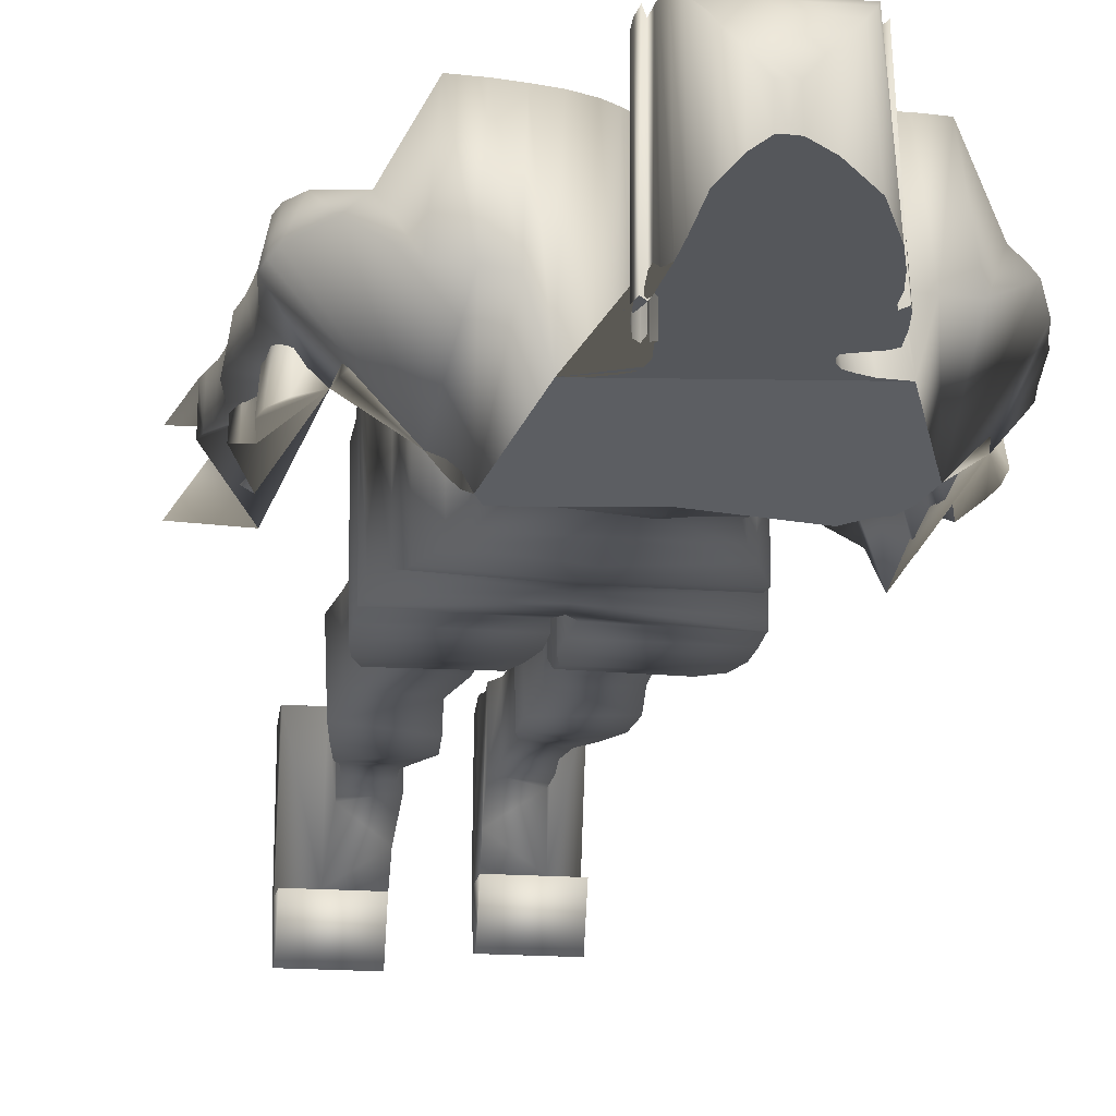
<metadata>
{"format":"obj","ext":"obj","renderer":"f3d","projection":"perspective","resolution":1024,"background":"white","views":[{"elev":-16.4,"azim":170.9,"up":"+Z"}]}
</metadata>
<code>
o Cube_Cube.001
v 0.6035 6.17 -4.596
v 0.6035 6.165 -3.687
v 0.6715 7.157 -4.648
v 0.7119 7.233 -3.598
v 0.6039 6.781 -4.635
v 0.519 6.468 -4.57
v 0.6035 6.764 -3.622
v 0.519 6.471 -3.693
v 0.7322 7.509 -4.893
v 0.7606 7.606 -3.527
v 0.7304 7.472 -3.618
v 0.6979 7.336 -4.807
v 0.8055 7.753 -4.919
v 0.7663 7.684 -3.442
v 0.8692 7.841 -4.932
v 0.8295 7.8 -3.407
v 0.9419 7.904 -4.897
v 0.9002 7.873 -3.376
v 1.038 7.969 -4.815
v 0.9899 7.931 -3.365
v 1.203 7.975 -4.565
v 1.268 7.92 -4.415
v 1.197 7.848 -3.844
v 1.368 7.87 -4.494
v 1.243 7.836 -3.85
v 1.395 7.768 -4.51
v 1.227 7.824 -3.857
v 1.532 7.557 -4.482
v 1.501 7.637 -3.71
v 1.609 7.231 -4.43
v 1.556 7.361 -3.868
v 1.63 7.035 -4.415
v 1.588 7.189 -3.861
v 1.593 6.74 -4.425
v 1.587 6.94 -3.85
v 1.634 6.382 -4.313
v 1.638 6.614 -3.809
v 1.665 6.104 -4.224
v 1.662 6.343 -3.792
v 1.508 5.725 -4.332
v 1.544 5.9 -3.767
v 1.567 5.563 -4.241
v 1.541 5.691 -3.749
v 1.452 5.333 -4.374
v 1.439 5.478 -3.725
v 1.838 4.599 -4.136
v 1.513 4.532 -3.634
v 1.84 4.556 -3.653
v 1.754 5.48 -4.014
v 1.757 5.587 -3.758
v 1.734 5.63 -4.03
v 1.737 5.736 -3.772
v 1.7 5.852 -4.052
v 1.702 5.957 -3.791
v 1.688 6.079 -4.072
v 1.686 6.181 -3.81
v 1.683 6.224 -4.083
v 1.683 6.33 -3.821
v 1.734 6.508 -4.068
v 1.698 6.582 -3.84
v 1.735 6.643 -4.065
v 1.702 6.724 -3.835
v 1.705 6.814 -4.063
v 1.664 6.893 -3.815
v 1.645 7.098 -4.071
v 1.641 7.214 -3.808
v 1.643 7.324 -4.06
v 1.616 7.406 -3.794
v 1.696 7.756 -4.027
v 1.643 7.801 -3.793
v 1.669 7.905 -4.025
v 1.616 7.944 -3.791
v 1.633 8.032 -4.01
v 1.528 8.105 -3.796
v 1.421 8.26 -3.956
v 1.286 8.252 -3.833
v 1.094 8.367 -4.154
v 1.023 8.339 -3.356
v 0.8832 8.374 -4.17
v 0.8382 8.348 -3.366
v 0.7034 8.356 -4.182
v 0.6794 8.337 -3.375
v 0.5788 8.394 -4.628
v 0.5392 8.383 -3.41
v 0.4398 8.447 -4.637
v 0.4043 8.409 -3.451
v 0.3503 8.506 -4.642
v 0.3289 8.479 -3.511
v 0.2894 8.56 -4.645
v 0.2749 8.545 -3.577
v 0.2642 8.636 -4.646
v 0.2491 8.616 -3.641
v 0.254 8.726 -4.647
v 0.2422 8.677 -3.701
v 0.2758 8.894 -4.643
v 0.2658 8.806 -3.728
v 0.2833 9.023 -4.678
v 0.2744 8.922 -3.723
v 0.3208 9.052 -4.693
v 0.3121 8.996 -3.702
v 0.335 9.103 -4.692
v 0.3262 9.067 -3.665
v 0.3465 9.138 -4.686
v 0.3373 9.123 -3.618
v 0.3493 9.155 -4.699
v 0.3399 9.162 -3.589
v 0.3842 9.196 -4.752
v 0.3748 9.171 -3.589
v 0.4246 9.256 -4.755
v 0.4153 9.211 -3.565
v 0.4446 9.315 -4.704
v 0.4355 9.292 -3.538
v 0.4443 9.397 -4.657
v 0.4352 9.373 -3.513
v 0.4296 9.432 -4.648
v 0.4206 9.461 -3.496
v 0.3917 9.397 -4.657
v 0.3831 9.373 -3.514
v 0.38 9.432 -4.648
v 0.3715 9.461 -3.497
v 0.3767 9.578 -4.648
v 0.3687 9.536 -3.501
v 0.3559 9.74 -4.623
v 0.3486 9.646 -3.51
v 0.3263 9.85 -4.564
v 0.3209 9.778 -3.586
v 0.2645 9.965 -4.421
v 0.2615 9.914 -3.703
v 0.1359 10 -4.285
v 0.135 9.996 -3.88
v 0.03666 10.01 -4.215
v 0.03655 10.02 -4.006
v 0.6854 5.99 -4.615
v 0.8026 5.715 -4.628
v 0.8092 5.53 -4.598
v 0.8092 5.473 -3.37
v 0.8026 5.706 -3.497
v 0.6854 5.974 -3.619
v 0.8452 5.342 -4.541
v 0.8452 5.323 -3.345
v 0.9235 5.071 -4.577
v 0.9235 4.983 -3.426
v 0.9515 4.957 -4.608
v 0.9515 4.94 -3.477
v 0.9506 4.91 -3.477
v 0.05198 4.935 -4.626
v 0.05198 4.933 -3.49
v 0.9506 4.927 -4.609
v 0.9476 4.728 -3.64
v 0.02205 4.761 -4.649
v 0.02205 4.744 -3.647
v 0.9476 4.754 -4.64
v 0.9446 4.512 -4.662
v 0.01906 4.482 -3.659
v 0.01906 4.52 -4.665
v 0.9446 4.469 -3.659
v 0.9009 4.251 -4.667
v 0.0742 4.22 -3.651
v 0.0742 4.268 -4.666
v 0.9009 4.205 -3.656
v 0.809 3.819 -3.707
v 0.809 3.873 -4.61
v 0.1072 3.892 -4.606
v 0.1072 3.833 -3.703
v 0.7216 3.516 -3.79
v 0.1216 3.578 -4.489
v 0.1216 3.509 -3.786
v 0.7216 3.577 -4.491
v 0.1397 3.476 -4.449
v 0.1397 3.37 -3.801
v 0.6986 3.524 -4.472
v 0.6986 3.425 -3.799
v 0.6909 3.316 -3.811
v 0.1635 3.373 -4.429
v 0.6909 3.418 -4.425
v 0.1635 3.237 -3.823
v 0.7191 3.26 -4.45
v 0.1723 3 -3.84
v 0.1723 3.185 -4.447
v 0.7191 3.088 -3.833
v 0.2512 2.523 -3.871
v 0.7737 2.783 -4.416
v 0.2512 2.72 -4.45
v 0.7737 2.614 -3.876
v 0.8163 2.23 -3.889
v 0.205 2.326 -4.545
v 0.205 2.182 -3.895
v 0.8163 2.419 -4.514
v 0.1902 2.08 -4.586
v 0.7774 2.058 -3.884
v 0.1902 2.015 -3.888
v 0.7774 2.2 -4.575
v 0.7016 1.647 -3.981
v 0.2658 1.679 -4.538
v 0.2658 1.645 -3.978
v 0.7016 1.688 -4.543
v 0.2867 1.185 -4.451
v 0.2867 1.217 -3.979
v 0.6256 1.235 -3.983
v 0.6256 1.271 -4.454
v 0.5865 1.026 -4.455
v 0.5865 1.019 -3.974
v 0.2738 0.9478 -4.462
v 0.2738 0.9803 -3.973
v 0.2179 0.8189 -4.491
v 0.2179 0.8259 -3.97
v 0.5951 0.8236 -4.491
v 0.5951 0.8305 -3.97
v 0.2373 0.4862 -4.726
v 0.2373 0.6064 -3.959
v 0.5762 0.6837 -3.962
v 0.5762 0.6558 -4.524
v 0.6182 0.5908 -3.959
v 0.241 0.5902 -3.959
v 0.6182 0.3726 -4.954
v 0.241 0.372 -4.954
v 0.2417 0.1041 -4.957
v 0.8551 0.3733 -3.909
v 0.2417 0.3726 -3.909
v 0.8551 0.1047 -4.957
v 0.2418 0.08806 -4.952
v 0.8551 0.2897 -3.896
v 0.2418 0.2891 -3.896
v 0.8551 0.08869 -4.952
v 0.8552 0.03226 -4.942
v 0.8552 0.1215 -3.961
v 0.2418 0.03163 -4.942
v 0.2418 0.1209 -3.961
v 0.855 0.3709 -4.956
v 0.8551 0.16 -5.365
v 0.2417 0.1593 -5.365
v 0.8551 0.1439 -5.361
v 0.2418 0.1433 -5.361
v 0.2418 0.08688 -5.351
v 0.8552 0.08751 -5.351
v 0.2416 0.3703 -4.956
v 0.855 0.2029 -5.376
v 0.2416 0.2022 -5.376
v -0.6357 6.17 -4.602
v -0.6357 6.165 -3.696
v -0.6754 7.184 -4.663
v -0.721 7.247 -3.615
v -0.01409 7.349 -4.865
v -0.01612 6.198 -4.602
v -0.01612 7.327 -3.511
v -0.01612 6.194 -3.695
v -0.6232 6.811 -4.64
v -0.5513 6.468 -4.573
v -0.6357 6.764 -3.623
v -0.5513 6.471 -3.696
v -0.01548 6.903 -4.65
v -0.01612 6.577 -4.599
v -0.01612 7.035 -3.532
v -0.01612 6.548 -3.696
v 0.0104 7.791 -4.946
v -0.01434 7.624 -3.596
v -0.7374 7.462 -3.644
v -0.01612 7.421 -3.533
v -0.6952 7.36 -4.829
v -0.006629 7.584 -4.923
v -0.7251 7.538 -4.919
v -0.7592 7.604 -3.559
v -0.816 7.793 -4.954
v -0.7579 7.702 -3.482
v -0.8893 7.88 -4.969
v -0.8145 7.832 -3.454
v -0.9676 7.937 -4.935
v -0.8788 7.903 -3.428
v -1.064 7.986 -4.854
v -0.9597 7.945 -3.421
v -1.19 7.947 -4.62
v -1.203 7.837 -4.491
v -1.043 7.85 -3.943
v -1.338 7.736 -4.566
v -1.033 7.75 -3.968
v -1.368 7.604 -4.594
v -1.049 7.621 -3.983
v -1.527 7.32 -4.562
v -1.365 7.406 -3.807
v -1.591 6.924 -4.513
v -1.386 7.065 -3.985
v -1.589 6.688 -4.498
v -1.376 6.853 -3.985
v -1.529 6.364 -4.512
v -1.266 6.529 -3.987
v -1.553 6.019 -4.384
v -1.357 6.22 -3.93
v -1.57 5.77 -4.28
v -1.351 5.93 -3.897
v -1.56 5.534 -4.406
v -1.37 5.647 -3.871
v -1.577 5.367 -4.316
v -1.388 5.476 -3.856
v -1.501 5.155 -4.498
v -1.269 5.272 -3.885
v -1.58 4.385 -4.047
v -1.239 4.32 -3.844
v -1.552 4.315 -3.746
v -1.664 5.257 -4.043
v -1.608 5.359 -3.797
v -1.66 5.408 -4.052
v -1.605 5.511 -3.807
v -1.659 5.635 -4.07
v -1.596 5.735 -3.822
v -1.683 5.867 -4.084
v -1.61 5.966 -3.832
v -1.71 6.019 -4.097
v -1.643 6.141 -3.838
v -1.765 6.291 -4.08
v -1.685 6.377 -3.861
v -1.783 6.439 -4.084
v -1.708 6.526 -3.865
v -1.773 6.628 -4.101
v -1.687 6.719 -3.859
v -1.741 6.974 -4.141
v -1.671 7.053 -3.875
v -1.698 7.188 -4.141
v -1.622 7.254 -3.878
v -1.653 7.545 -4.105
v -1.568 7.598 -3.875
v -1.613 7.686 -4.097
v -1.526 7.739 -3.865
v -1.584 7.83 -4.073
v -1.481 7.892 -3.859
v -1.472 8.099 -3.996
v -1.309 8.195 -3.889
v -1.179 8.341 -4.184
v -1.069 8.312 -3.398
v -0.973 8.382 -4.191
v -0.8874 8.335 -3.399
v -0.8283 8.396 -4.191
v -0.7286 8.331 -3.401
v -0.8362 8.51 -4.608
v -0.599 8.385 -3.427
v -0.6712 8.55 -4.616
v -0.4786 8.422 -3.459
v -0.5773 8.599 -4.619
v -0.4102 8.496 -3.514
v -0.5103 8.645 -4.621
v -0.3674 8.566 -3.575
v -0.4747 8.706 -4.622
v -0.3489 8.637 -3.637
v -0.4574 8.782 -4.622
v -0.3433 8.697 -3.695
v -0.48 8.929 -4.616
v -0.3751 8.82 -3.72
v -0.4742 9.043 -4.653
v -0.3885 8.931 -3.714
v -0.5079 9.066 -4.669
v -0.4276 9 -3.693
v -0.5195 9.113 -4.668
v -0.4432 9.067 -3.656
v -0.5287 9.143 -4.662
v -0.455 9.12 -3.608
v -0.5316 9.16 -4.675
v -0.4583 9.158 -3.579
v -0.5658 9.196 -4.727
v -0.4923 9.164 -3.58
v -0.6028 9.249 -4.731
v -0.5311 9.201 -3.556
v -0.6183 9.303 -4.68
v -0.5513 9.279 -3.529
v -0.6157 9.381 -4.634
v -0.5519 9.357 -3.504
v -0.6015 9.416 -4.624
v -0.5391 9.444 -3.486
v -0.561 9.385 -4.634
v -0.4979 9.36 -3.504
v -0.5479 9.42 -4.625
v -0.4848 9.447 -3.487
v -0.5406 9.56 -4.625
v -0.4805 9.52 -3.491
v -0.5138 9.719 -4.6
v -0.4585 9.63 -3.5
v -0.4795 9.827 -4.542
v -0.4187 9.764 -3.577
v -0.3845 9.949 -4.404
v -0.337 9.905 -3.697
v -0.2088 9.995 -4.277
v -0.1694 9.996 -3.88
v -0.07511 10.01 -4.214
v -0.0685 10.02 -4.006
v -0.0159 10.02 -4.215
v -0.01601 10.03 -4.006
v -0.9837 4.961 -3.511
v -0.01612 5.312 -4.567
v -0.01612 5.611 -4.639
v -0.01612 5.902 -4.649
v -0.7177 5.988 -4.628
v -0.8348 5.712 -4.654
v -0.8415 5.525 -4.628
v -0.8415 5.48 -3.403
v -0.8348 5.709 -3.526
v -0.7177 5.976 -3.639
v -0.01612 5.883 -3.609
v -0.01612 5.592 -3.441
v -0.01612 5.281 -3.359
v -0.8774 5.335 -4.575
v -0.01612 5.136 -3.379
v -0.01612 5.19 -4.57
v -0.8774 5.334 -3.379
v -0.9557 5.055 -4.614
v -0.01612 5.065 -3.408
v -0.01612 5.101 -4.598
v -0.9557 5.004 -3.461
v -0.9837 4.936 -4.643
v -0.01612 4.986 -4.619
v -0.01612 4.978 -3.492
v -0.08421 4.93 -4.633
v -0.9829 4.932 -3.51
v -0.08421 4.937 -3.494
v -0.9829 4.906 -4.642
v -0.9798 4.749 -3.665
v -0.05428 4.743 -4.662
v -0.05428 4.755 -3.656
v -0.9798 4.726 -4.665
v -0.9768 4.478 -4.67
v -0.0513 4.492 -4.671
v -0.0513 4.492 -3.651
v -0.9768 4.484 -3.654
v -0.9332 4.214 -4.657
v -0.1064 4.232 -4.658
v -0.9332 4.22 -3.636
v -0.1064 4.235 -3.635
v -0.1395 3.851 -4.575
v -0.8412 3.828 -3.663
v -0.1395 3.844 -3.661
v -0.8412 3.831 -4.579
v -0.1538 3.539 -4.437
v -0.7539 3.512 -3.729
v -0.1538 3.508 -3.727
v -0.7539 3.538 -4.439
v -0.7308 3.484 -4.417
v -0.172 3.365 -3.741
v -0.172 3.434 -4.392
v -0.7308 3.416 -3.737
v -0.7232 3.375 -4.364
v -0.1958 3.229 -3.764
v -0.1958 3.324 -4.367
v -0.7232 3.301 -3.753
v -0.2046 2.988 -3.768
v -0.2046 3.12 -4.382
v -0.7513 3.073 -3.772
v -0.7513 3.201 -4.389
v -0.8059 2.708 -4.333
v -0.2834 2.648 -4.349
v -0.8059 2.596 -3.767
v -0.2834 2.51 -3.75
v -0.2372 2.266 -4.411
v -0.8486 2.337 -4.397
v -0.8486 2.217 -3.735
v -0.2372 2.172 -3.738
v -0.8096 2.097 -4.431
v -0.2225 2.042 -4.435
v -0.8096 2.038 -3.725
v -0.2225 1.986 -3.732
v -0.7338 1.668 -4.379
v -0.298 1.623 -3.838
v -0.298 1.668 -4.382
v -0.7338 1.625 -3.839
v -0.6578 1.22 -3.86
v -0.3189 1.186 -4.316
v -0.3189 1.202 -3.857
v -0.6578 1.272 -4.317
v -0.3061 0.9491 -4.332
v -0.3061 0.9688 -3.851
v -0.6187 1.006 -3.858
v -0.6187 1.027 -4.323
v -0.2501 0.8208 -4.364
v -0.2501 0.8157 -3.843
v -0.6274 0.8255 -4.364
v -0.6274 0.8199 -3.846
v -0.2695 0.5961 -3.837
v -0.6084 0.6586 -4.4
v -0.2695 0.4937 -4.607
v -0.6084 0.6734 -3.838
v -0.6505 0.3855 -4.838
v -0.2732 0.5798 -3.837
v -0.2732 0.3848 -4.837
v -0.6505 0.5805 -3.837
v -0.8873 0.3618 -3.793
v -0.274 0.1171 -4.846
v -0.8873 0.1177 -4.846
v -0.274 0.3612 -3.793
v -0.8874 0.278 -3.781
v -0.274 0.1009 -4.842
v -0.274 0.2774 -3.781
v -0.8874 0.1016 -4.842
v -0.8874 0.1113 -3.85
v -0.2741 0.04427 -4.833
v -0.8872 0.3838 -4.84
v -0.2741 0.1107 -3.85
v -0.8874 0.04489 -4.833
v -0.8873 0.1824 -5.253
v -0.274 0.1818 -5.253
v -0.8874 0.1663 -5.25
v -0.274 0.1657 -5.25
v -0.2741 0.109 -5.24
v -0.8874 0.1096 -5.24
v -0.2738 0.3832 -4.84
v -0.2739 0.2249 -5.263
v -0.8872 0.2256 -5.263
f 252 6 1 244
f 6 8 2 1
f 8 254 246 2
f 243 3 5 251
f 251 5 6 252
f 3 4 7 5
f 5 7 8 6
f 4 245 253 7
f 7 253 254 8
f 10 9 255 256
f 258 11 10 256
f 11 12 9 10
f 12 260 255 9
f 245 4 11 258
f 4 3 12 11
f 3 243 260 12
f 14 13 15 16
f 16 15 17 18
f 18 17 19 20
f 23 25 27 29 31 33 35 37 39 41 43 45 47 48 50 52 54 56 58 60 62 64 66 68 70 72 74 76
f 10 14 16 18 20 78 80 82 84 86 256
f 23 22 24 25
f 25 24 26 27
f 27 26 28 29
f 29 28 30 31
f 31 30 32 33
f 33 32 34 35
f 35 34 36 37
f 37 36 38 39
f 39 38 40 41
f 41 40 42 43
f 43 42 44 45
f 45 44 46 47
f 44 49 50
f 50 49 51 52
f 52 51 53 54
f 54 53 55 56
f 56 55 57 58
f 58 57 59 60
f 60 59 61 62
f 62 61 63 64
f 64 63 65 66
f 66 65 67 68
f 68 67 69 70
f 70 69 71 72
f 72 71 73 74
f 74 73 75 76
f 76 75 77 78
f 78 77 79 80
f 80 79 81 82
f 82 81 83 84
f 84 83 85 86
f 86 85 87 88
f 88 87 89 90
f 90 89 91 92
f 92 91 93 94
f 94 93 95 96
f 96 95 97 98
f 98 97 99 100
f 100 99 101 102
f 102 101 103 104
f 104 103 105 106
f 106 105 107 108
f 108 107 109 110
f 110 109 111 112
f 112 111 113 114
f 114 113 115 116
f 116 115 117 118
f 118 117 119 120
f 120 119 121 122
f 122 121 123 124
f 124 123 125 126
f 126 125 127 128
f 128 127 129 130
f 130 129 131 132
f 132 131 383 384
f 23 76 78 20
f 47 46 44 50 48
f 244 1 133 388
f 388 133 134 387
f 387 134 135 386
f 2 246 395 138
f 138 395 396 137
f 137 396 397 136
f 1 2 138 133
f 133 138 137 134
f 134 137 136 135
f 386 135 139 400
f 136 397 399 140
f 135 136 140 139
f 400 139 141 404
f 140 399 403 142
f 139 140 142 141
f 167 166 169 170
f 195 194 197 198
f 228 227 225 226
f 252 244 239 248
f 248 239 240 250
f 250 240 246 254
f 260 255 256 258
f 243 251 247 241
f 251 252 248 247
f 241 247 249 242
f 247 248 250 249
f 242 249 253 245
f 249 250 254 253
f 245 258 257 242
f 242 257 259 241
f 243 260 258 245
f 241 259 260 243
f 262 264 263 261
f 264 266 265 263
f 266 268 267 265
f 268 270 269 267
f 273 326 324 322 320 318 316 314 312 310 308 306 304 302 300 298 297 295 293 291 289 287 285 283 281 279 277 275
f 328 326 273 270
f 273 275 274 272
f 275 277 276 274
f 277 279 278 276
f 279 281 280 278
f 281 283 282 280
f 283 285 284 282
f 285 287 286 284
f 287 289 288 286
f 289 291 290 288
f 291 293 292 290
f 293 295 294 292
f 295 297 296 294
f 300 302 301 299
f 302 304 303 301
f 304 306 305 303
f 306 308 307 305
f 308 310 309 307
f 310 312 311 309
f 312 314 313 311
f 314 316 315 313
f 316 318 317 315
f 318 320 319 317
f 320 322 321 319
f 322 324 323 321
f 324 326 325 323
f 326 328 327 325
f 328 330 329 327
f 330 332 331 329
f 332 334 333 331
f 334 336 335 333
f 336 338 337 335
f 338 340 339 337
f 340 342 341 339
f 342 344 343 341
f 344 346 345 343
f 346 348 347 345
f 348 350 349 347
f 350 352 351 349
f 352 354 353 351
f 354 356 355 353
f 356 358 357 355
f 358 360 359 357
f 360 362 361 359
f 362 364 363 361
f 364 366 365 363
f 366 368 367 365
f 368 370 369 367
f 370 372 371 369
f 372 374 373 371
f 374 376 375 373
f 376 378 377 375
f 378 380 379 377
f 380 382 381 379
f 382 384 383 381
f 20 19 21 22 23
f 244 388 389 239
f 388 387 390 389
f 387 386 391 390
f 240 394 395 246
f 394 393 396 395
f 393 392 397 396
f 239 389 394 240
f 389 390 393 394
f 390 391 392 393
f 386 400 398 391
f 392 401 399 397
f 391 398 401 392
f 400 404 402 398
f 401 405 403 399
f 398 402 405 401
f 424 427 426 423
f 452 456 455 451
f 404 141 143 407
f 10 9 13 14
f 142 403 408 144
f 141 142 144 143
f 408 144 145 147
f 407 143 148 146
f 408 407 146 147
f 143 144 145 148
f 147 145 149 151
f 146 148 152 150
f 147 146 150 151
f 148 145 149 152
f 151 149 156 154
f 150 152 153 155
f 151 150 155 154
f 152 149 156 153
f 154 156 160 158
f 155 153 157 159
f 154 155 159 158
f 153 156 160 157
f 158 160 161 164
f 159 157 162 163
f 158 159 163 164
f 157 160 161 162
f 164 161 165 167
f 163 162 168 166
f 164 163 166 167
f 162 161 165 168
f 167 165 172 170
f 166 168 171 169
f 168 165 172 171
f 170 172 173 176
f 169 171 175 174
f 170 169 174 176
f 171 172 173 175
f 176 173 180 178
f 174 175 177 179
f 176 174 179 178
f 175 173 180 177
f 178 180 184 181
f 179 177 182 183
f 178 179 183 181
f 177 180 184 182
f 181 184 185 187
f 183 182 188 186
f 181 183 186 187
f 182 184 185 188
f 187 185 190 191
f 186 188 192 189
f 187 186 189 191
f 188 185 190 192
f 191 190 193 195
f 189 192 196 194
f 191 189 194 195
f 192 190 193 196
f 195 193 199 198
f 194 196 200 197
f 196 193 199 200
f 198 199 202 204
f 197 200 201 203
f 198 197 203 204
f 200 199 202 201
f 204 202 208 206
f 203 201 207 205
f 204 203 205 206
f 201 202 208 207
f 206 208 211 210
f 205 207 212 209
f 206 205 209 210
f 207 208 211 212
f 210 211 213 214
f 209 212 215 216
f 210 209 216 214
f 212 211 213 215
f 214 213 218 219
f 216 215 220 217
f 214 216 217 219
f 215 213 218 220
f 230 231 238 237
f 219 218 222 223
f 224 225 235 232
f 220 224 232 230
f 221 217 231 233
f 219 217 221 223
f 220 218 222 224
f 225 227 234 235
f 223 222 226 228
f 227 221 233 234
f 223 221 227 228
f 224 222 226 225
f 231 230 232 233
f 233 232 235 234
f 236 229 237 238
f 231 217 236 238
f 220 230 237 229
f 217 220 229 236
f 404 407 406 402
f 262 256 255 261
f 258 256 262 257
f 257 262 261 259
f 259 261 255 260
f 270 273 272 271 269
f 405 385 408 403
f 402 406 385 405
f 408 411 410 385
f 407 409 412 406
f 408 411 409 407
f 406 412 410 385
f 411 415 413 410
f 409 414 416 412
f 411 415 414 409
f 412 416 413 410
f 415 419 420 413
f 414 418 417 416
f 415 419 418 414
f 416 417 420 413
f 419 424 423 420
f 418 422 421 417
f 419 424 422 418
f 417 421 423 420
f 422 425 428 421
f 424 427 425 422
f 421 428 426 423
f 427 431 430 426
f 425 429 432 428
f 427 431 429 425
f 428 432 430 426
f 431 434 436 430
f 429 435 433 432
f 431 434 435 429
f 432 433 436 430
f 434 438 440 436
f 435 439 437 433
f 434 438 439 435
f 433 437 440 436
f 438 441 443 440
f 439 442 444 437
f 438 441 442 439
f 437 444 443 440
f 441 448 447 443
f 442 446 445 444
f 441 448 446 442
f 444 445 447 443
f 448 452 451 447
f 446 449 450 445
f 448 452 449 446
f 445 450 451 447
f 449 454 453 450
f 452 456 454 449
f 450 453 455 451
f 456 458 460 455
f 454 459 457 453
f 456 458 459 454
f 453 457 460 455
f 458 463 461 460
f 459 462 464 457
f 458 463 462 459
f 457 464 461 460
f 463 466 467 461
f 462 465 468 464
f 463 466 465 462
f 464 468 467 461
f 466 470 472 467
f 465 469 471 468
f 466 470 469 465
f 468 471 472 467
f 470 473 476 472
f 469 475 474 471
f 470 473 475 469
f 471 474 476 472
f 473 478 480 476
f 475 479 477 474
f 473 478 479 475
f 474 477 480 476
f 478 484 481 480
f 479 482 483 477
f 478 484 482 479
f 477 483 481 480
f 494 502 501 495
f 484 487 485 481
f 488 496 499 493
f 483 494 496 488
f 486 497 495 482
f 484 487 486 482
f 483 488 485 481
f 492 489 493 490
f 493 499 498 490
f 487 492 489 485
f 490 498 497 486
f 487 492 490 486
f 488 493 489 485
f 495 497 496 494
f 497 498 499 496
f 500 501 502 491
f 495 501 500 482
f 483 491 502 494
f 482 500 491 483
f 130 132 384 382
f 382 380 130
f 122 124 372 370
f 124 126 374 372
f 126 128 130 378 376 374
f 378 130 380
f 120 122 370 368
f 108 110 112 114 116 118 120 106
f 358 356 368 366 364 362 360
f 368 356 106 120
f 92 94 96 98 100 102 104 106 356 354 352 350 348 346 344 342 340
f 262 256 86 88 90 92 340 338 336 334 332 330 328 270 268 266 264
f 297 298 296
f 296 298 300 299 294
f 276 278 280 282 284 286 288 290 292 294 299 301 303 305 307 309 311 313 315 317 319 321 323
f 269 271 272 274 276 323 325 327 329
f 329 331 333 269
f 26 69 67 65 63 61 59 57 55 53 51 49 44 42 40 38 36 34 32 30 28
f 83 333 335 337 339 341 343 345 347 349 351 353 355 357 359 361 363 365 367 369 371 373 375 377 379 381 383 131 129 127 125 123 121 119 117 115 113 111 109 107 105 103 101 99 97 95 93 91 89 87 85
f 19 79 77 75 73 71 69 26 24 22 21
f 13 83 81 79 19 17 15
f 255 261 263 265 267 269 333 83 13 9
l 255 383

</code>
